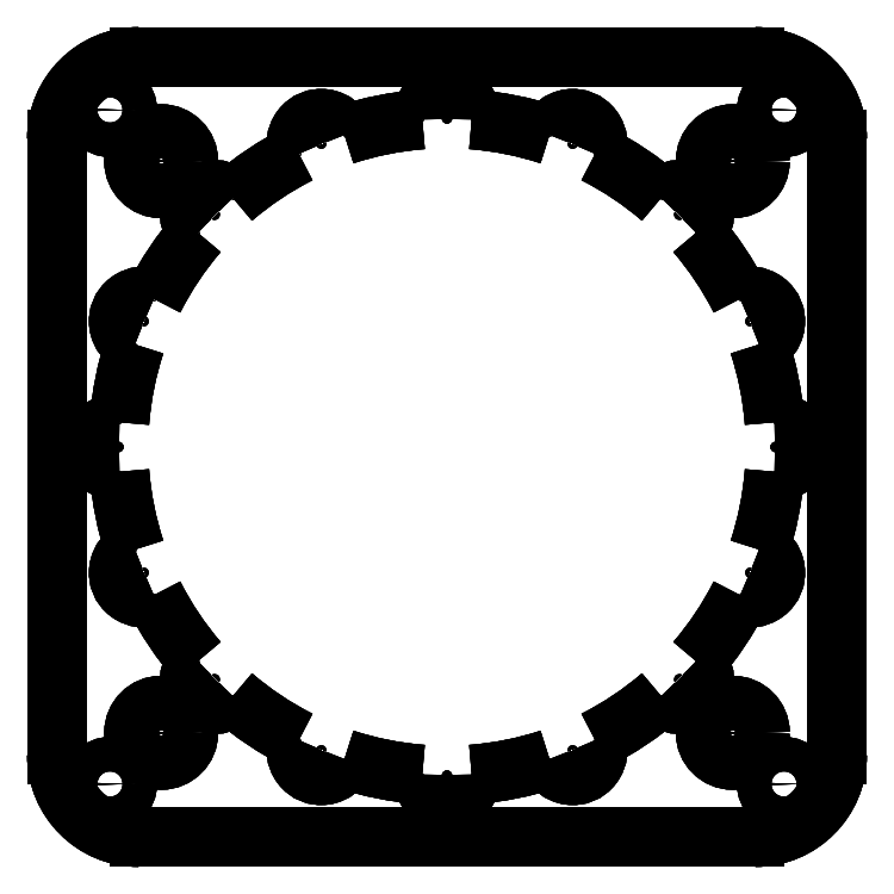
<metadata>
{"format":"dxf","ext":"dxf","renderer":"ezdxf+matplotlib","layout":"modelspace","background":"white","min_lineweight":24,"dpi":150}
</metadata>
<code>
0
SECTION
2
ENTITIES
0
LINE
8
Part__Feature
10
31.5
20
34.8
30
0.915
11
31.5
21
34.8
31
-0.305
0
CIRCLE
8
Part__Feature
10
34.8
20
34.8
40
3.302
0
LINE
8
Part__Feature
10
31.5
20
34.8
30
0.915
11
31.5
21
34.8
31
-0.305
0
CIRCLE
8
Part__Feature
10
34.8
20
34.8
40
3.302
0
LINE
8
Part__Feature
10
31.5
20
-34.8
30
0.915
11
31.5
21
-34.8
31
-0.305
0
CIRCLE
8
Part__Feature
10
34.8
20
-34.8
40
3.302
0
LINE
8
Part__Feature
10
31.5
20
-34.8
30
0.915
11
31.5
21
-34.8
31
-0.305
0
CIRCLE
8
Part__Feature
10
34.8
20
-34.8
40
3.302
0
LINE
8
Part__Feature
10
-38.1
20
34.8
30
0.915
11
-38.1
21
34.8
31
-0.305
0
CIRCLE
8
Part__Feature
10
-34.8
20
34.8
40
3.302
0
LINE
8
Part__Feature
10
-38.1
20
34.8
30
0.915
11
-38.1
21
34.8
31
-0.305
0
CIRCLE
8
Part__Feature
10
-34.8
20
34.8
40
3.302
0
LINE
8
Part__Feature
10
-38.1
20
-34.8
30
0.915
11
-38.1
21
-34.8
31
-0.305
0
CIRCLE
8
Part__Feature
10
-34.8
20
-34.8
40
3.302
0
LINE
8
Part__Feature
10
-38.1
20
-34.8
30
0.915
11
-38.1
21
-34.8
31
-0.305
0
CIRCLE
8
Part__Feature
10
-34.8
20
-34.8
40
3.302
0
LINE
8
Part__Feature
10
-38.94
20
-41.04
30
0.915
11
-38.94
21
-41.04
31
-0.305
0
CIRCLE
8
Part__Feature
10
-41.04
20
-41.04
40
2.1
0
LINE
8
Part__Feature
10
-38.94
20
-41.04
30
0.915
11
-38.94
21
-41.04
31
-0.305
0
CIRCLE
8
Part__Feature
10
-41.04
20
-41.04
40
2.1
0
LINE
8
Part__Feature
10
-38.94
20
41.04
30
0.915
11
-38.94
21
41.04
31
-0.305
0
CIRCLE
8
Part__Feature
10
-41.04
20
41.04
40
2.1
0
LINE
8
Part__Feature
10
-38.94
20
41.04
30
0.915
11
-38.94
21
41.04
31
-0.305
0
CIRCLE
8
Part__Feature
10
-41.04
20
41.04
40
2.1
0
LINE
8
Part__Feature
10
43.14
20
-41.04
30
0.915
11
43.14
21
-41.04
31
-0.305
0
CIRCLE
8
Part__Feature
10
41.04
20
-41.04
40
2.1
0
LINE
8
Part__Feature
10
43.14
20
-41.04
30
0.915
11
43.14
21
-41.04
31
-0.305
0
CIRCLE
8
Part__Feature
10
41.04
20
-41.04
40
2.1
0
LINE
8
Part__Feature
10
43.14
20
41.04
30
0.915
11
43.14
21
41.04
31
-0.305
0
CIRCLE
8
Part__Feature
10
41.04
20
41.04
40
2.1
0
LINE
8
Part__Feature
10
43.14
20
41.04
30
0.915
11
43.14
21
41.04
31
-0.305
0
CIRCLE
8
Part__Feature
10
41.04
20
41.04
40
2.1
0
LINE
8
Part__Feature
10
-38
20
-12.49
30
-0.305
11
-38
21
-12.49
31
0.915
0
ARC
8
Part__Feature
10
0
20
0
30
0.915
40
40
50
-175.7
51
-161.8
0
LINE
8
Part__Feature
10
-39.89
20
-3.008
30
-0.305
11
-39.89
21
-3.008
31
0.915
0
ARC
8
Part__Feature
10
0
20
0
30
-0.305
40
40
50
-175.7
51
-161.8
0
LINE
8
Part__Feature
10
-35.7
20
-18.04
30
-0.305
11
-35.7
21
-18.04
31
0.915
0
ARC
8
Part__Feature
10
-36.96
20
-15.31
30
0.915
40
3.01
50
110.3
51
-65.34
0
LINE
8
Part__Feature
10
-38
20
-12.49
30
-0.305
11
-38
21
-12.49
31
0.915
0
ARC
8
Part__Feature
10
-36.96
20
-15.31
30
-0.305
40
3.01
50
110.3
51
-65.34
0
LINE
8
Part__Feature
10
-30.33
20
-26.08
30
-0.305
11
-30.33
21
-26.08
31
0.915
0
ARC
8
Part__Feature
10
0
20
0
30
0.915
40
40
50
-153.2
51
-139.3
0
LINE
8
Part__Feature
10
-35.7
20
-18.04
30
-0.305
11
-35.7
21
-18.04
31
0.915
0
ARC
8
Part__Feature
10
0
20
0
30
-0.305
40
40
50
-153.2
51
-139.3
0
LINE
8
Part__Feature
10
-26.08
20
-30.33
30
-0.305
11
-26.08
21
-30.33
31
0.915
0
ARC
8
Part__Feature
10
-28.28
20
-28.28
30
0.915
40
3.01
50
132.8
51
-42.84
0
LINE
8
Part__Feature
10
-30.33
20
-26.08
30
-0.305
11
-30.33
21
-26.08
31
0.915
0
ARC
8
Part__Feature
10
-28.28
20
-28.28
30
-0.305
40
3.01
50
132.8
51
-42.84
0
LINE
8
Part__Feature
10
-18.04
20
-35.7
30
-0.305
11
-18.04
21
-35.7
31
0.915
0
ARC
8
Part__Feature
10
0
20
0
30
0.915
40
40
50
-130.7
51
-116.8
0
LINE
8
Part__Feature
10
-26.08
20
-30.33
30
-0.305
11
-26.08
21
-30.33
31
0.915
0
ARC
8
Part__Feature
10
0
20
0
30
-0.305
40
40
50
-130.7
51
-116.8
0
LINE
8
Part__Feature
10
-12.49
20
-38
30
-0.305
11
-12.49
21
-38
31
0.915
0
ARC
8
Part__Feature
10
-15.31
20
-36.96
30
0.915
40
3.01
50
155.3
51
-20.34
0
LINE
8
Part__Feature
10
-18.04
20
-35.7
30
-0.305
11
-18.04
21
-35.7
31
0.915
0
ARC
8
Part__Feature
10
-15.31
20
-36.96
30
-0.305
40
3.01
50
155.3
51
-20.34
0
LINE
8
Part__Feature
10
-3.008
20
-39.89
30
-0.305
11
-3.008
21
-39.89
31
0.915
0
ARC
8
Part__Feature
10
0
20
0
30
0.915
40
40
50
-108.2
51
-94.31
0
LINE
8
Part__Feature
10
-12.49
20
-38
30
-0.305
11
-12.49
21
-38
31
0.915
0
ARC
8
Part__Feature
10
0
20
0
30
-0.305
40
40
50
-108.2
51
-94.31
0
LINE
8
Part__Feature
10
3.008
20
-39.89
30
-0.305
11
3.008
21
-39.89
31
0.915
0
ARC
8
Part__Feature
10
-1.332e-14
20
-40
30
0.915
40
3.01
50
177.8
51
2.156
0
LINE
8
Part__Feature
10
-3.008
20
-39.89
30
-0.305
11
-3.008
21
-39.89
31
0.915
0
ARC
8
Part__Feature
10
-1.332e-14
20
-40
30
-0.305
40
3.01
50
177.8
51
2.156
0
LINE
8
Part__Feature
10
12.49
20
-38
30
-0.305
11
12.49
21
-38
31
0.915
0
ARC
8
Part__Feature
10
0
20
0
30
0.915
40
40
50
-85.69
51
-71.81
0
LINE
8
Part__Feature
10
3.008
20
-39.89
30
-0.305
11
3.008
21
-39.89
31
0.915
0
ARC
8
Part__Feature
10
0
20
0
30
-0.305
40
40
50
-85.69
51
-71.81
0
LINE
8
Part__Feature
10
18.04
20
-35.7
30
-0.305
11
18.04
21
-35.7
31
0.915
0
ARC
8
Part__Feature
10
15.31
20
-36.96
30
0.915
40
3.01
50
-159.7
51
24.66
0
LINE
8
Part__Feature
10
12.49
20
-38
30
-0.305
11
12.49
21
-38
31
0.915
0
ARC
8
Part__Feature
10
15.31
20
-36.96
30
-0.305
40
3.01
50
-159.7
51
24.66
0
LINE
8
Part__Feature
10
26.08
20
-30.33
30
-0.305
11
26.08
21
-30.33
31
0.915
0
ARC
8
Part__Feature
10
0
20
0
30
0.915
40
40
50
-63.19
51
-49.31
0
LINE
8
Part__Feature
10
18.04
20
-35.7
30
-0.305
11
18.04
21
-35.7
31
0.915
0
ARC
8
Part__Feature
10
0
20
0
30
-0.305
40
40
50
-63.19
51
-49.31
0
LINE
8
Part__Feature
10
30.33
20
-26.08
30
-0.305
11
30.33
21
-26.08
31
0.915
0
ARC
8
Part__Feature
10
28.28
20
-28.28
30
0.915
40
3.01
50
-137.2
51
47.16
0
LINE
8
Part__Feature
10
26.08
20
-30.33
30
-0.305
11
26.08
21
-30.33
31
0.915
0
ARC
8
Part__Feature
10
28.28
20
-28.28
30
-0.305
40
3.01
50
-137.2
51
47.16
0
LINE
8
Part__Feature
10
35.7
20
-18.04
30
-0.305
11
35.7
21
-18.04
31
0.915
0
ARC
8
Part__Feature
10
0
20
0
30
0.915
40
40
50
-40.69
51
-26.81
0
LINE
8
Part__Feature
10
30.33
20
-26.08
30
-0.305
11
30.33
21
-26.08
31
0.915
0
ARC
8
Part__Feature
10
0
20
0
30
-0.305
40
40
50
-40.69
51
-26.81
0
LINE
8
Part__Feature
10
38
20
-12.49
30
-0.305
11
38
21
-12.49
31
0.915
0
ARC
8
Part__Feature
10
36.96
20
-15.31
30
0.915
40
3.01
50
-114.7
51
69.66
0
LINE
8
Part__Feature
10
35.7
20
-18.04
30
-0.305
11
35.7
21
-18.04
31
0.915
0
ARC
8
Part__Feature
10
36.96
20
-15.31
30
-0.305
40
3.01
50
-114.7
51
69.66
0
LINE
8
Part__Feature
10
39.89
20
-3.008
30
-0.305
11
39.89
21
-3.008
31
0.915
0
ARC
8
Part__Feature
10
0
20
0
30
0.915
40
40
50
-18.19
51
-4.313
0
LINE
8
Part__Feature
10
38
20
-12.49
30
-0.305
11
38
21
-12.49
31
0.915
0
ARC
8
Part__Feature
10
0
20
0
30
-0.305
40
40
50
-18.19
51
-4.313
0
LINE
8
Part__Feature
10
39.89
20
3.008
30
-0.305
11
39.89
21
3.008
31
0.915
0
ARC
8
Part__Feature
10
40
20
-1.11e-14
30
0.915
40
3.01
50
-92.16
51
92.16
0
LINE
8
Part__Feature
10
39.89
20
-3.008
30
-0.305
11
39.89
21
-3.008
31
0.915
0
ARC
8
Part__Feature
10
40
20
-1.11e-14
30
-0.305
40
3.01
50
-92.16
51
92.16
0
LINE
8
Part__Feature
10
38
20
12.49
30
-0.305
11
38
21
12.49
31
0.915
0
ARC
8
Part__Feature
10
0
20
0
30
0.915
40
40
50
4.313
51
18.19
0
LINE
8
Part__Feature
10
39.89
20
3.008
30
-0.305
11
39.89
21
3.008
31
0.915
0
ARC
8
Part__Feature
10
0
20
0
30
-0.305
40
40
50
4.313
51
18.19
0
LINE
8
Part__Feature
10
35.7
20
18.04
30
-0.305
11
35.7
21
18.04
31
0.915
0
ARC
8
Part__Feature
10
36.96
20
15.31
30
0.915
40
3.01
50
-69.66
51
114.7
0
LINE
8
Part__Feature
10
38
20
12.49
30
-0.305
11
38
21
12.49
31
0.915
0
ARC
8
Part__Feature
10
36.96
20
15.31
30
-0.305
40
3.01
50
-69.66
51
114.7
0
LINE
8
Part__Feature
10
30.33
20
26.08
30
-0.305
11
30.33
21
26.08
31
0.915
0
ARC
8
Part__Feature
10
0
20
0
30
0.915
40
40
50
26.81
51
40.69
0
LINE
8
Part__Feature
10
35.7
20
18.04
30
-0.305
11
35.7
21
18.04
31
0.915
0
ARC
8
Part__Feature
10
0
20
0
30
-0.305
40
40
50
26.81
51
40.69
0
LINE
8
Part__Feature
10
26.08
20
30.33
30
-0.305
11
26.08
21
30.33
31
0.915
0
ARC
8
Part__Feature
10
28.28
20
28.28
30
0.915
40
3.01
50
-47.16
51
137.2
0
LINE
8
Part__Feature
10
30.33
20
26.08
30
-0.305
11
30.33
21
26.08
31
0.915
0
ARC
8
Part__Feature
10
28.28
20
28.28
30
-0.305
40
3.01
50
-47.16
51
137.2
0
LINE
8
Part__Feature
10
18.04
20
35.7
30
-0.305
11
18.04
21
35.7
31
0.915
0
ARC
8
Part__Feature
10
0
20
0
30
0.915
40
40
50
49.31
51
63.19
0
LINE
8
Part__Feature
10
26.08
20
30.33
30
-0.305
11
26.08
21
30.33
31
0.915
0
ARC
8
Part__Feature
10
0
20
0
30
-0.305
40
40
50
49.31
51
63.19
0
LINE
8
Part__Feature
10
12.49
20
38
30
-0.305
11
12.49
21
38
31
0.915
0
ARC
8
Part__Feature
10
15.31
20
36.96
30
0.915
40
3.01
50
-24.66
51
159.7
0
LINE
8
Part__Feature
10
18.04
20
35.7
30
-0.305
11
18.04
21
35.7
31
0.915
0
ARC
8
Part__Feature
10
15.31
20
36.96
30
-0.305
40
3.01
50
-24.66
51
159.7
0
LINE
8
Part__Feature
10
3.008
20
39.89
30
-0.305
11
3.008
21
39.89
31
0.915
0
ARC
8
Part__Feature
10
0
20
0
30
0.915
40
40
50
71.81
51
85.69
0
LINE
8
Part__Feature
10
12.49
20
38
30
-0.305
11
12.49
21
38
31
0.915
0
ARC
8
Part__Feature
10
0
20
0
30
-0.305
40
40
50
71.81
51
85.69
0
LINE
8
Part__Feature
10
-3.008
20
39.89
30
-0.305
11
-3.008
21
39.89
31
0.915
0
ARC
8
Part__Feature
10
1.332e-14
20
40
30
0.915
40
3.01
50
-2.156
51
-177.8
0
LINE
8
Part__Feature
10
3.008
20
39.89
30
-0.305
11
3.008
21
39.89
31
0.915
0
ARC
8
Part__Feature
10
1.332e-14
20
40
30
-0.305
40
3.01
50
-2.156
51
-177.8
0
LINE
8
Part__Feature
10
-12.49
20
38
30
-0.305
11
-12.49
21
38
31
0.915
0
ARC
8
Part__Feature
10
0
20
0
30
0.915
40
40
50
94.31
51
108.2
0
LINE
8
Part__Feature
10
-3.008
20
39.89
30
-0.305
11
-3.008
21
39.89
31
0.915
0
ARC
8
Part__Feature
10
0
20
0
30
-0.305
40
40
50
94.31
51
108.2
0
LINE
8
Part__Feature
10
-18.04
20
35.7
30
-0.305
11
-18.04
21
35.7
31
0.915
0
ARC
8
Part__Feature
10
-15.31
20
36.96
30
0.915
40
3.01
50
20.34
51
-155.3
0
LINE
8
Part__Feature
10
-12.49
20
38
30
-0.305
11
-12.49
21
38
31
0.915
0
ARC
8
Part__Feature
10
-15.31
20
36.96
30
-0.305
40
3.01
50
20.34
51
-155.3
0
LINE
8
Part__Feature
10
-26.08
20
30.33
30
-0.305
11
-26.08
21
30.33
31
0.915
0
ARC
8
Part__Feature
10
0
20
0
30
0.915
40
40
50
116.8
51
130.7
0
LINE
8
Part__Feature
10
-18.04
20
35.7
30
-0.305
11
-18.04
21
35.7
31
0.915
0
ARC
8
Part__Feature
10
0
20
0
30
-0.305
40
40
50
116.8
51
130.7
0
LINE
8
Part__Feature
10
-30.33
20
26.08
30
-0.305
11
-30.33
21
26.08
31
0.915
0
ARC
8
Part__Feature
10
-28.28
20
28.28
30
0.915
40
3.01
50
42.84
51
-132.8
0
LINE
8
Part__Feature
10
-26.08
20
30.33
30
-0.305
11
-26.08
21
30.33
31
0.915
0
ARC
8
Part__Feature
10
-28.28
20
28.28
30
-0.305
40
3.01
50
42.84
51
-132.8
0
LINE
8
Part__Feature
10
-35.7
20
18.04
30
-0.305
11
-35.7
21
18.04
31
0.915
0
ARC
8
Part__Feature
10
0
20
0
30
0.915
40
40
50
139.3
51
153.2
0
LINE
8
Part__Feature
10
-30.33
20
26.08
30
-0.305
11
-30.33
21
26.08
31
0.915
0
ARC
8
Part__Feature
10
0
20
0
30
-0.305
40
40
50
139.3
51
153.2
0
LINE
8
Part__Feature
10
-38
20
12.49
30
-0.305
11
-38
21
12.49
31
0.915
0
ARC
8
Part__Feature
10
-36.96
20
15.31
30
0.915
40
3.01
50
65.34
51
-110.3
0
LINE
8
Part__Feature
10
-35.7
20
18.04
30
-0.305
11
-35.7
21
18.04
31
0.915
0
ARC
8
Part__Feature
10
-36.96
20
15.31
30
-0.305
40
3.01
50
65.34
51
-110.3
0
LINE
8
Part__Feature
10
-39.89
20
3.008
30
-0.305
11
-39.89
21
3.008
31
0.915
0
ARC
8
Part__Feature
10
0
20
0
30
0.915
40
40
50
161.8
51
175.7
0
LINE
8
Part__Feature
10
-38
20
12.49
30
-0.305
11
-38
21
12.49
31
0.915
0
ARC
8
Part__Feature
10
0
20
0
30
-0.305
40
40
50
161.8
51
175.7
0
LINE
8
Part__Feature
10
-39.89
20
-3.008
30
-0.305
11
-39.89
21
-3.008
31
0.915
0
ARC
8
Part__Feature
10
-40
20
6.661e-15
30
0.915
40
3.01
50
87.84
51
-87.84
0
LINE
8
Part__Feature
10
-39.89
20
3.008
30
-0.305
11
-39.89
21
3.008
31
0.915
0
ARC
8
Part__Feature
10
-40
20
6.661e-15
30
-0.305
40
3.01
50
87.84
51
-87.84
0
ARC
8
Part__Feature
10
37.5
20
-37.5
30
-0.305
40
10
50
-90
51
0
0
LINE
8
Part__Feature
10
47.5
20
-37.5
30
-0.305
11
47.5
21
-37.5
31
0.915
0
ARC
8
Part__Feature
10
37.5
20
-37.5
30
0.915
40
10
50
-90
51
0
0
LINE
8
Part__Feature
10
37.5
20
-47.5
30
-0.305
11
37.5
21
-47.5
31
0.915
0
LINE
8
Part__Feature
10
-37.5
20
-47.5
30
-0.305
11
37.5
21
-47.5
31
-0.305
0
LINE
8
Part__Feature
10
37.5
20
-47.5
30
-0.305
11
37.5
21
-47.5
31
0.915
0
LINE
8
Part__Feature
10
-37.5
20
-47.5
30
0.915
11
37.5
21
-47.5
31
0.915
0
LINE
8
Part__Feature
10
-37.5
20
-47.5
30
-0.305
11
-37.5
21
-47.5
31
0.915
0
ARC
8
Part__Feature
10
-37.5
20
-37.5
30
-0.305
40
10
50
180
51
-90
0
LINE
8
Part__Feature
10
-37.5
20
-47.5
30
-0.305
11
-37.5
21
-47.5
31
0.915
0
ARC
8
Part__Feature
10
-37.5
20
-37.5
30
0.915
40
10
50
180
51
-90
0
LINE
8
Part__Feature
10
-47.5
20
-37.5
30
-0.305
11
-47.5
21
-37.5
31
0.915
0
LINE
8
Part__Feature
10
-47.5
20
37.5
30
-0.305
11
-47.5
21
-37.5
31
-0.305
0
LINE
8
Part__Feature
10
-47.5
20
-37.5
30
-0.305
11
-47.5
21
-37.5
31
0.915
0
LINE
8
Part__Feature
10
-47.5
20
37.5
30
0.915
11
-47.5
21
-37.5
31
0.915
0
LINE
8
Part__Feature
10
-47.5
20
37.5
30
-0.305
11
-47.5
21
37.5
31
0.915
0
ARC
8
Part__Feature
10
-37.5
20
37.5
30
-0.305
40
10
50
90
51
180
0
LINE
8
Part__Feature
10
-47.5
20
37.5
30
-0.305
11
-47.5
21
37.5
31
0.915
0
ARC
8
Part__Feature
10
-37.5
20
37.5
30
0.915
40
10
50
90
51
180
0
LINE
8
Part__Feature
10
-37.5
20
47.5
30
-0.305
11
-37.5
21
47.5
31
0.915
0
LINE
8
Part__Feature
10
37.5
20
47.5
30
-0.305
11
-37.5
21
47.5
31
-0.305
0
LINE
8
Part__Feature
10
-37.5
20
47.5
30
-0.305
11
-37.5
21
47.5
31
0.915
0
LINE
8
Part__Feature
10
37.5
20
47.5
30
0.915
11
-37.5
21
47.5
31
0.915
0
LINE
8
Part__Feature
10
37.5
20
47.5
30
-0.305
11
37.5
21
47.5
31
0.915
0
ARC
8
Part__Feature
10
37.5
20
37.5
30
-0.305
40
10
50
0
51
90
0
LINE
8
Part__Feature
10
37.5
20
47.5
30
-0.305
11
37.5
21
47.5
31
0.915
0
ARC
8
Part__Feature
10
37.5
20
37.5
30
0.915
40
10
50
0
51
90
0
LINE
8
Part__Feature
10
47.5
20
37.5
30
-0.305
11
47.5
21
37.5
31
0.915
0
LINE
8
Part__Feature
10
47.5
20
-37.5
30
-0.305
11
47.5
21
37.5
31
-0.305
0
LINE
8
Part__Feature
10
47.5
20
37.5
30
-0.305
11
47.5
21
37.5
31
0.915
0
LINE
8
Part__Feature
10
47.5
20
-37.5
30
0.915
11
47.5
21
37.5
31
0.915
0
LINE
8
Part__Feature
10
47.5
20
-37.5
30
-0.305
11
47.5
21
-37.5
31
0.915
0
LINE
8
Part__Feature
10
47.5
20
-37.5
30
0.915
11
47.5
21
37.5
31
0.915
0
ARC
8
Part__Feature
10
37.5
20
37.5
30
0.915
40
10
50
0
51
90
0
LINE
8
Part__Feature
10
37.5
20
47.5
30
0.915
11
-37.5
21
47.5
31
0.915
0
ARC
8
Part__Feature
10
-37.5
20
37.5
30
0.915
40
10
50
90
51
180
0
LINE
8
Part__Feature
10
-47.5
20
37.5
30
0.915
11
-47.5
21
-37.5
31
0.915
0
ARC
8
Part__Feature
10
-37.5
20
-37.5
30
0.915
40
10
50
180
51
-90
0
LINE
8
Part__Feature
10
-37.5
20
-47.5
30
0.915
11
37.5
21
-47.5
31
0.915
0
ARC
8
Part__Feature
10
37.5
20
-37.5
30
0.915
40
10
50
-90
51
0
0
CIRCLE
8
Part__Feature
10
34.8
20
34.8
40
3.302
0
CIRCLE
8
Part__Feature
10
34.8
20
-34.8
40
3.302
0
CIRCLE
8
Part__Feature
10
-34.8
20
34.8
40
3.302
0
CIRCLE
8
Part__Feature
10
-34.8
20
-34.8
40
3.302
0
ARC
8
Part__Feature
10
-40
20
6.661e-15
30
0.915
40
3.01
50
87.84
51
-87.84
0
ARC
8
Part__Feature
10
0
20
0
30
0.915
40
40
50
161.8
51
175.7
0
ARC
8
Part__Feature
10
-36.96
20
15.31
30
0.915
40
3.01
50
65.34
51
-110.3
0
ARC
8
Part__Feature
10
0
20
0
30
0.915
40
40
50
139.3
51
153.2
0
ARC
8
Part__Feature
10
-28.28
20
28.28
30
0.915
40
3.01
50
42.84
51
-132.8
0
ARC
8
Part__Feature
10
0
20
0
30
0.915
40
40
50
116.8
51
130.7
0
ARC
8
Part__Feature
10
-15.31
20
36.96
30
0.915
40
3.01
50
20.34
51
-155.3
0
ARC
8
Part__Feature
10
0
20
0
30
0.915
40
40
50
94.31
51
108.2
0
ARC
8
Part__Feature
10
1.332e-14
20
40
30
0.915
40
3.01
50
-2.156
51
-177.8
0
ARC
8
Part__Feature
10
0
20
0
30
0.915
40
40
50
71.81
51
85.69
0
ARC
8
Part__Feature
10
15.31
20
36.96
30
0.915
40
3.01
50
-24.66
51
159.7
0
ARC
8
Part__Feature
10
0
20
0
30
0.915
40
40
50
49.31
51
63.19
0
ARC
8
Part__Feature
10
28.28
20
28.28
30
0.915
40
3.01
50
-47.16
51
137.2
0
ARC
8
Part__Feature
10
0
20
0
30
0.915
40
40
50
26.81
51
40.69
0
ARC
8
Part__Feature
10
36.96
20
15.31
30
0.915
40
3.01
50
-69.66
51
114.7
0
ARC
8
Part__Feature
10
0
20
0
30
0.915
40
40
50
4.313
51
18.19
0
ARC
8
Part__Feature
10
40
20
-1.11e-14
30
0.915
40
3.01
50
-92.16
51
92.16
0
ARC
8
Part__Feature
10
0
20
0
30
0.915
40
40
50
-18.19
51
-4.313
0
ARC
8
Part__Feature
10
36.96
20
-15.31
30
0.915
40
3.01
50
-114.7
51
69.66
0
ARC
8
Part__Feature
10
0
20
0
30
0.915
40
40
50
-40.69
51
-26.81
0
ARC
8
Part__Feature
10
28.28
20
-28.28
30
0.915
40
3.01
50
-137.2
51
47.16
0
ARC
8
Part__Feature
10
0
20
0
30
0.915
40
40
50
-63.19
51
-49.31
0
ARC
8
Part__Feature
10
15.31
20
-36.96
30
0.915
40
3.01
50
-159.7
51
24.66
0
ARC
8
Part__Feature
10
0
20
0
30
0.915
40
40
50
-85.69
51
-71.81
0
ARC
8
Part__Feature
10
-1.332e-14
20
-40
30
0.915
40
3.01
50
177.8
51
2.156
0
ARC
8
Part__Feature
10
0
20
0
30
0.915
40
40
50
-108.2
51
-94.31
0
ARC
8
Part__Feature
10
-15.31
20
-36.96
30
0.915
40
3.01
50
155.3
51
-20.34
0
ARC
8
Part__Feature
10
0
20
0
30
0.915
40
40
50
-130.7
51
-116.8
0
ARC
8
Part__Feature
10
-28.28
20
-28.28
30
0.915
40
3.01
50
132.8
51
-42.84
0
ARC
8
Part__Feature
10
0
20
0
30
0.915
40
40
50
-153.2
51
-139.3
0
ARC
8
Part__Feature
10
-36.96
20
-15.31
30
0.915
40
3.01
50
110.3
51
-65.34
0
ARC
8
Part__Feature
10
0
20
0
30
0.915
40
40
50
-175.7
51
-161.8
0
CIRCLE
8
Part__Feature
10
41.04
20
41.04
40
2.1
0
CIRCLE
8
Part__Feature
10
41.04
20
-41.04
40
2.1
0
CIRCLE
8
Part__Feature
10
-41.04
20
41.04
40
2.1
0
CIRCLE
8
Part__Feature
10
-41.04
20
-41.04
40
2.1
0
LINE
8
Part__Feature
10
47.5
20
-37.5
30
-0.305
11
47.5
21
37.5
31
-0.305
0
ARC
8
Part__Feature
10
37.5
20
-37.5
30
-0.305
40
10
50
-90
51
0
0
LINE
8
Part__Feature
10
-37.5
20
-47.5
30
-0.305
11
37.5
21
-47.5
31
-0.305
0
ARC
8
Part__Feature
10
-37.5
20
-37.5
30
-0.305
40
10
50
180
51
-90
0
LINE
8
Part__Feature
10
-47.5
20
37.5
30
-0.305
11
-47.5
21
-37.5
31
-0.305
0
ARC
8
Part__Feature
10
-37.5
20
37.5
30
-0.305
40
10
50
90
51
180
0
LINE
8
Part__Feature
10
37.5
20
47.5
30
-0.305
11
-37.5
21
47.5
31
-0.305
0
ARC
8
Part__Feature
10
37.5
20
37.5
30
-0.305
40
10
50
0
51
90
0
CIRCLE
8
Part__Feature
10
34.8
20
34.8
40
3.302
0
CIRCLE
8
Part__Feature
10
34.8
20
-34.8
40
3.302
0
CIRCLE
8
Part__Feature
10
-34.8
20
34.8
40
3.302
0
CIRCLE
8
Part__Feature
10
-34.8
20
-34.8
40
3.302
0
ARC
8
Part__Feature
10
-40
20
6.661e-15
30
-0.305
40
3.01
50
87.84
51
-87.84
0
ARC
8
Part__Feature
10
0
20
0
30
-0.305
40
40
50
-175.7
51
-161.8
0
ARC
8
Part__Feature
10
-36.96
20
-15.31
30
-0.305
40
3.01
50
110.3
51
-65.34
0
ARC
8
Part__Feature
10
0
20
0
30
-0.305
40
40
50
-153.2
51
-139.3
0
ARC
8
Part__Feature
10
-28.28
20
-28.28
30
-0.305
40
3.01
50
132.8
51
-42.84
0
ARC
8
Part__Feature
10
0
20
0
30
-0.305
40
40
50
-130.7
51
-116.8
0
ARC
8
Part__Feature
10
-15.31
20
-36.96
30
-0.305
40
3.01
50
155.3
51
-20.34
0
ARC
8
Part__Feature
10
0
20
0
30
-0.305
40
40
50
-108.2
51
-94.31
0
ARC
8
Part__Feature
10
-1.332e-14
20
-40
30
-0.305
40
3.01
50
177.8
51
2.156
0
ARC
8
Part__Feature
10
0
20
0
30
-0.305
40
40
50
-85.69
51
-71.81
0
ARC
8
Part__Feature
10
15.31
20
-36.96
30
-0.305
40
3.01
50
-159.7
51
24.66
0
ARC
8
Part__Feature
10
0
20
0
30
-0.305
40
40
50
-63.19
51
-49.31
0
ARC
8
Part__Feature
10
28.28
20
-28.28
30
-0.305
40
3.01
50
-137.2
51
47.16
0
ARC
8
Part__Feature
10
0
20
0
30
-0.305
40
40
50
-40.69
51
-26.81
0
ARC
8
Part__Feature
10
36.96
20
-15.31
30
-0.305
40
3.01
50
-114.7
51
69.66
0
ARC
8
Part__Feature
10
0
20
0
30
-0.305
40
40
50
-18.19
51
-4.313
0
ARC
8
Part__Feature
10
40
20
-1.11e-14
30
-0.305
40
3.01
50
-92.16
51
92.16
0
ARC
8
Part__Feature
10
0
20
0
30
-0.305
40
40
50
4.313
51
18.19
0
ARC
8
Part__Feature
10
36.96
20
15.31
30
-0.305
40
3.01
50
-69.66
51
114.7
0
ARC
8
Part__Feature
10
0
20
0
30
-0.305
40
40
50
26.81
51
40.69
0
ARC
8
Part__Feature
10
28.28
20
28.28
30
-0.305
40
3.01
50
-47.16
51
137.2
0
ARC
8
Part__Feature
10
0
20
0
30
-0.305
40
40
50
49.31
51
63.19
0
ARC
8
Part__Feature
10
15.31
20
36.96
30
-0.305
40
3.01
50
-24.66
51
159.7
0
ARC
8
Part__Feature
10
0
20
0
30
-0.305
40
40
50
71.81
51
85.69
0
ARC
8
Part__Feature
10
1.332e-14
20
40
30
-0.305
40
3.01
50
-2.156
51
-177.8
0
ARC
8
Part__Feature
10
0
20
0
30
-0.305
40
40
50
94.31
51
108.2
0
ARC
8
Part__Feature
10
-15.31
20
36.96
30
-0.305
40
3.01
50
20.34
51
-155.3
0
ARC
8
Part__Feature
10
0
20
0
30
-0.305
40
40
50
116.8
51
130.7
0
ARC
8
Part__Feature
10
-28.28
20
28.28
30
-0.305
40
3.01
50
42.84
51
-132.8
0
ARC
8
Part__Feature
10
0
20
0
30
-0.305
40
40
50
139.3
51
153.2
0
ARC
8
Part__Feature
10
-36.96
20
15.31
30
-0.305
40
3.01
50
65.34
51
-110.3
0
ARC
8
Part__Feature
10
0
20
0
30
-0.305
40
40
50
161.8
51
175.7
0
CIRCLE
8
Part__Feature
10
41.04
20
41.04
40
2.1
0
CIRCLE
8
Part__Feature
10
41.04
20
-41.04
40
2.1
0
CIRCLE
8
Part__Feature
10
-41.04
20
41.04
40
2.1
0
CIRCLE
8
Part__Feature
10
-41.04
20
-41.04
40
2.1
0
ENDSEC
0
EOF

</code>
